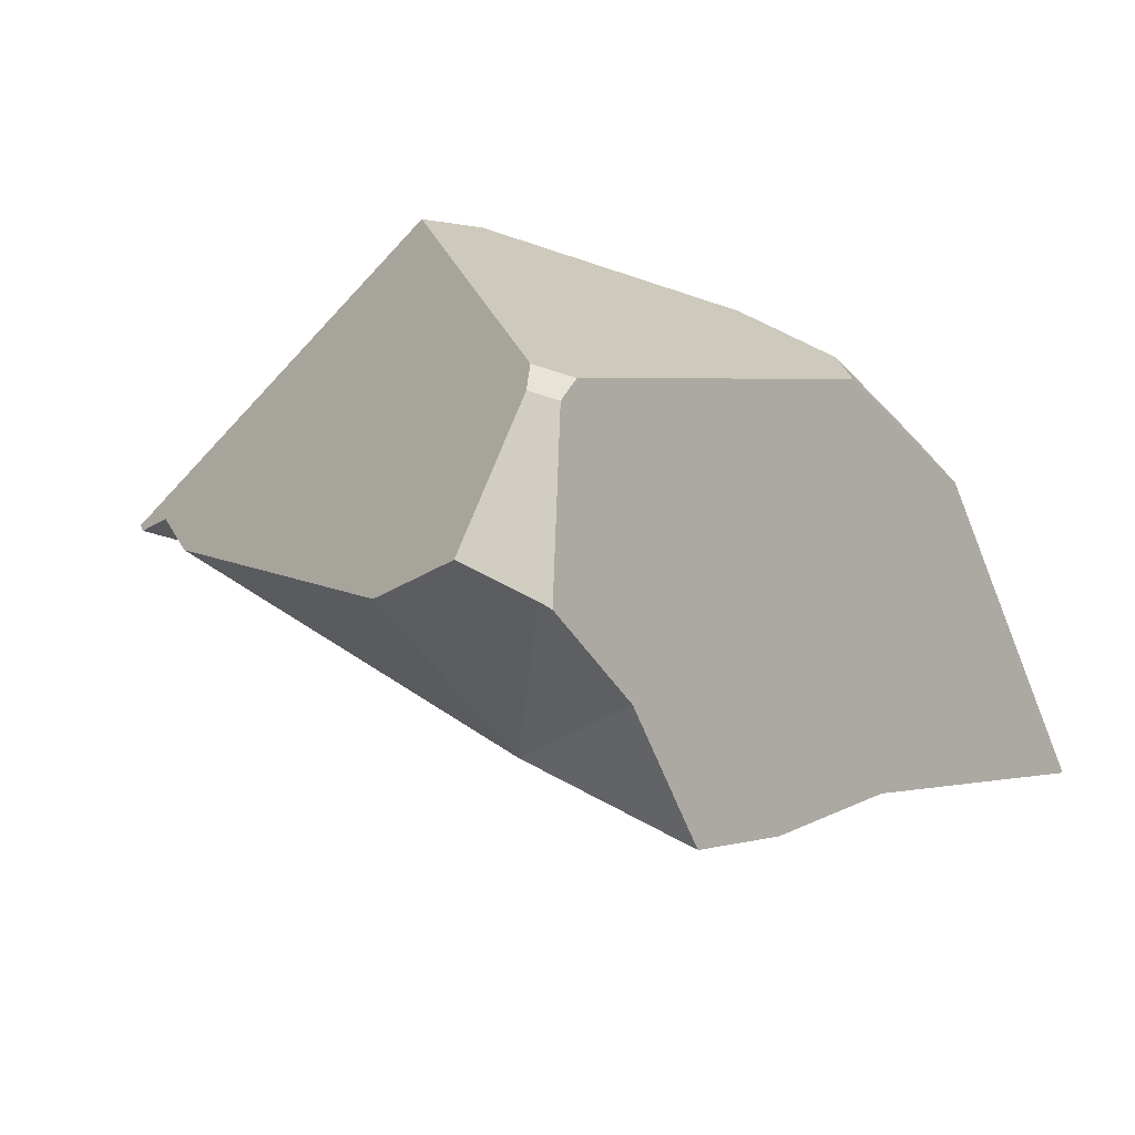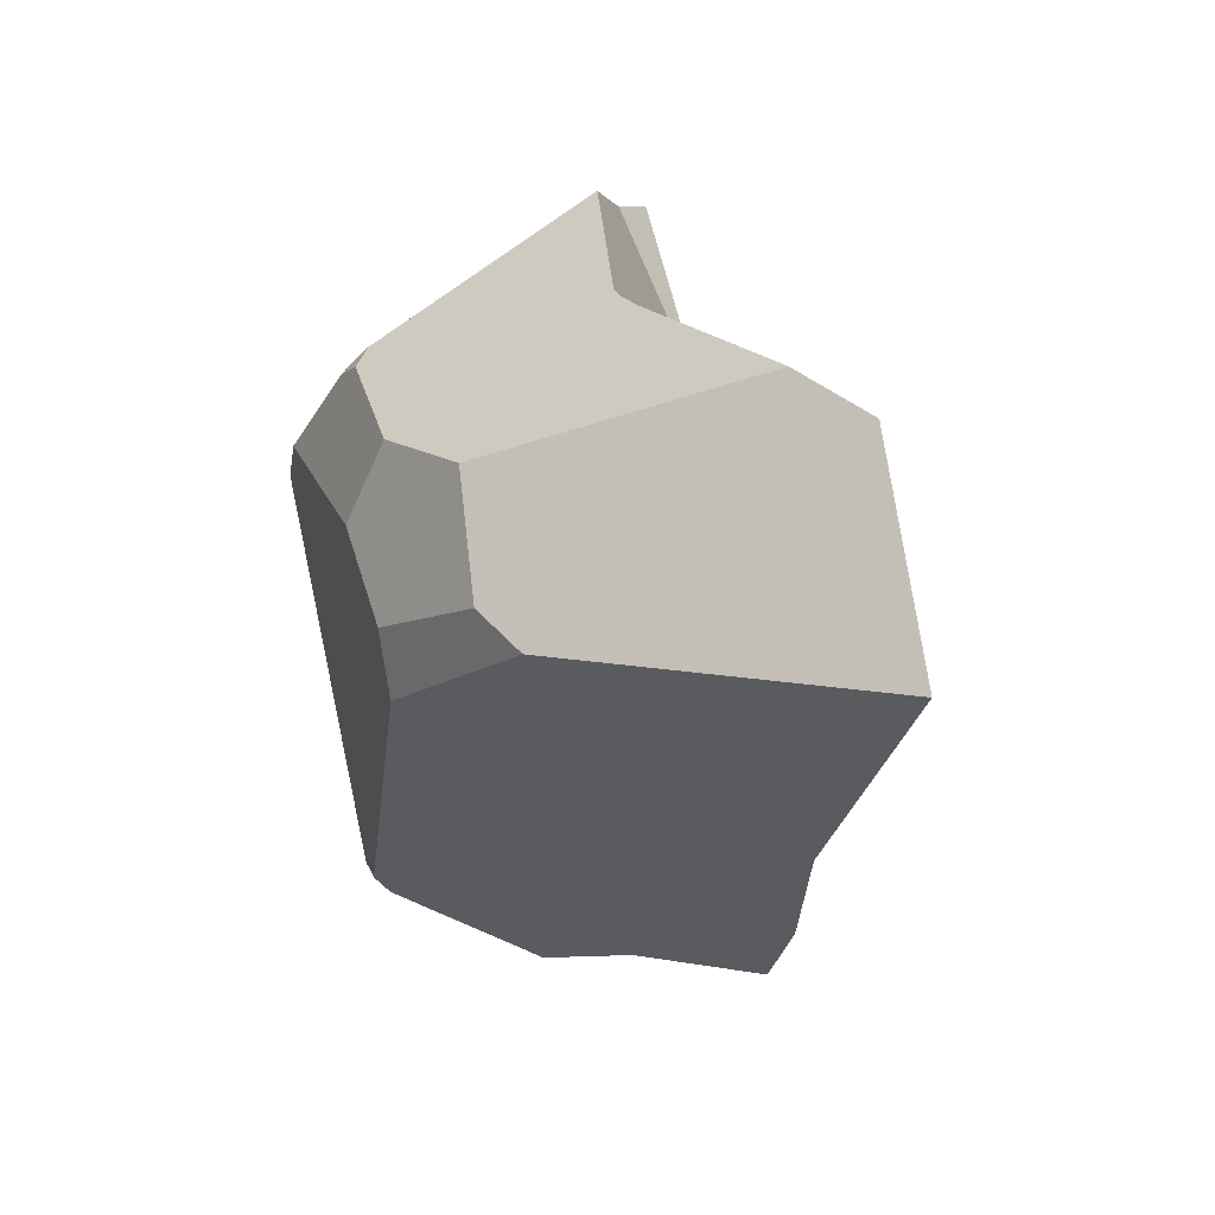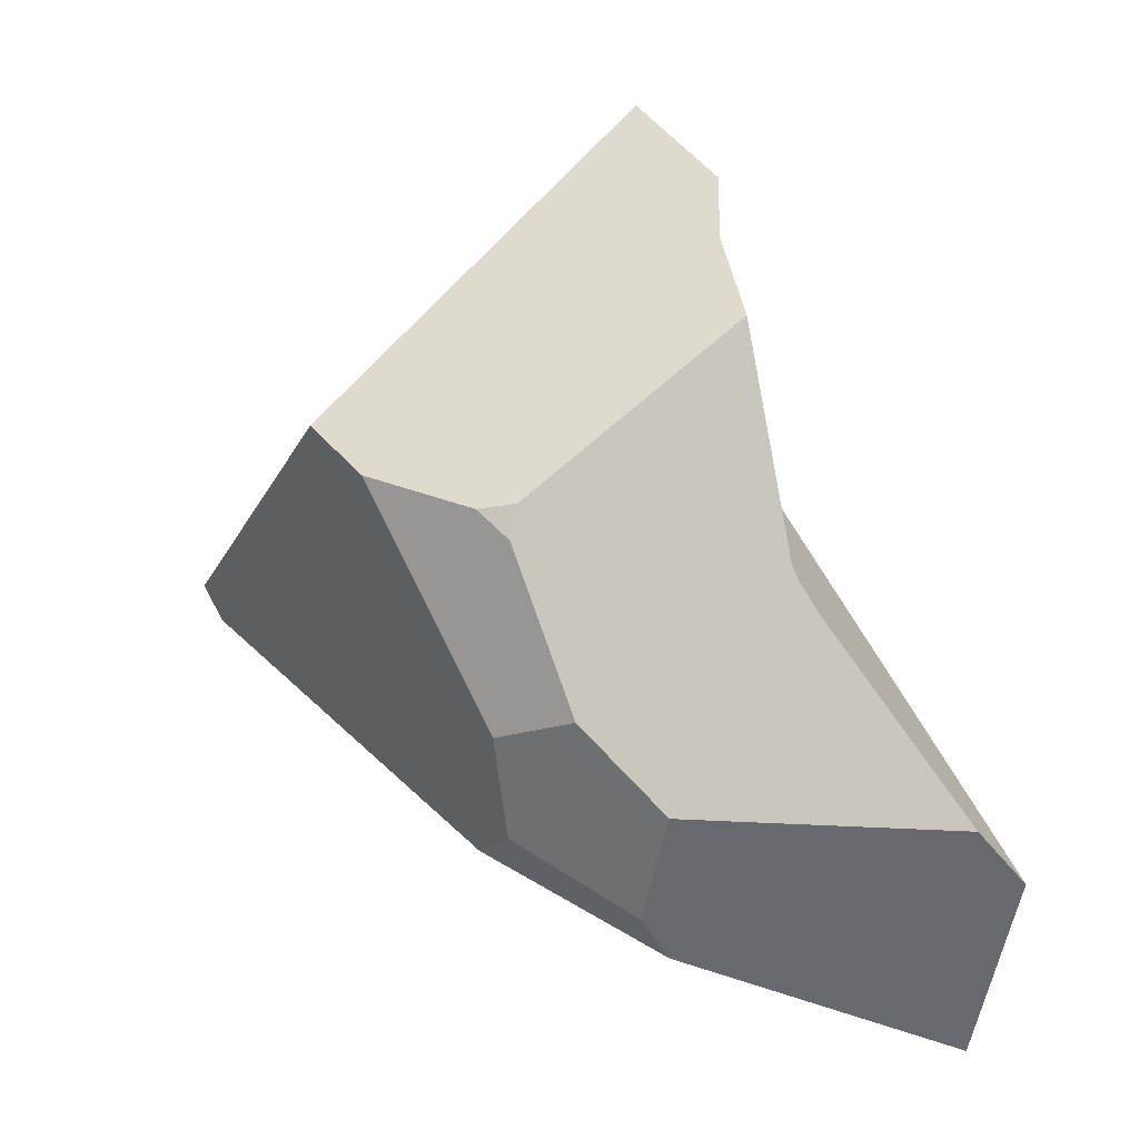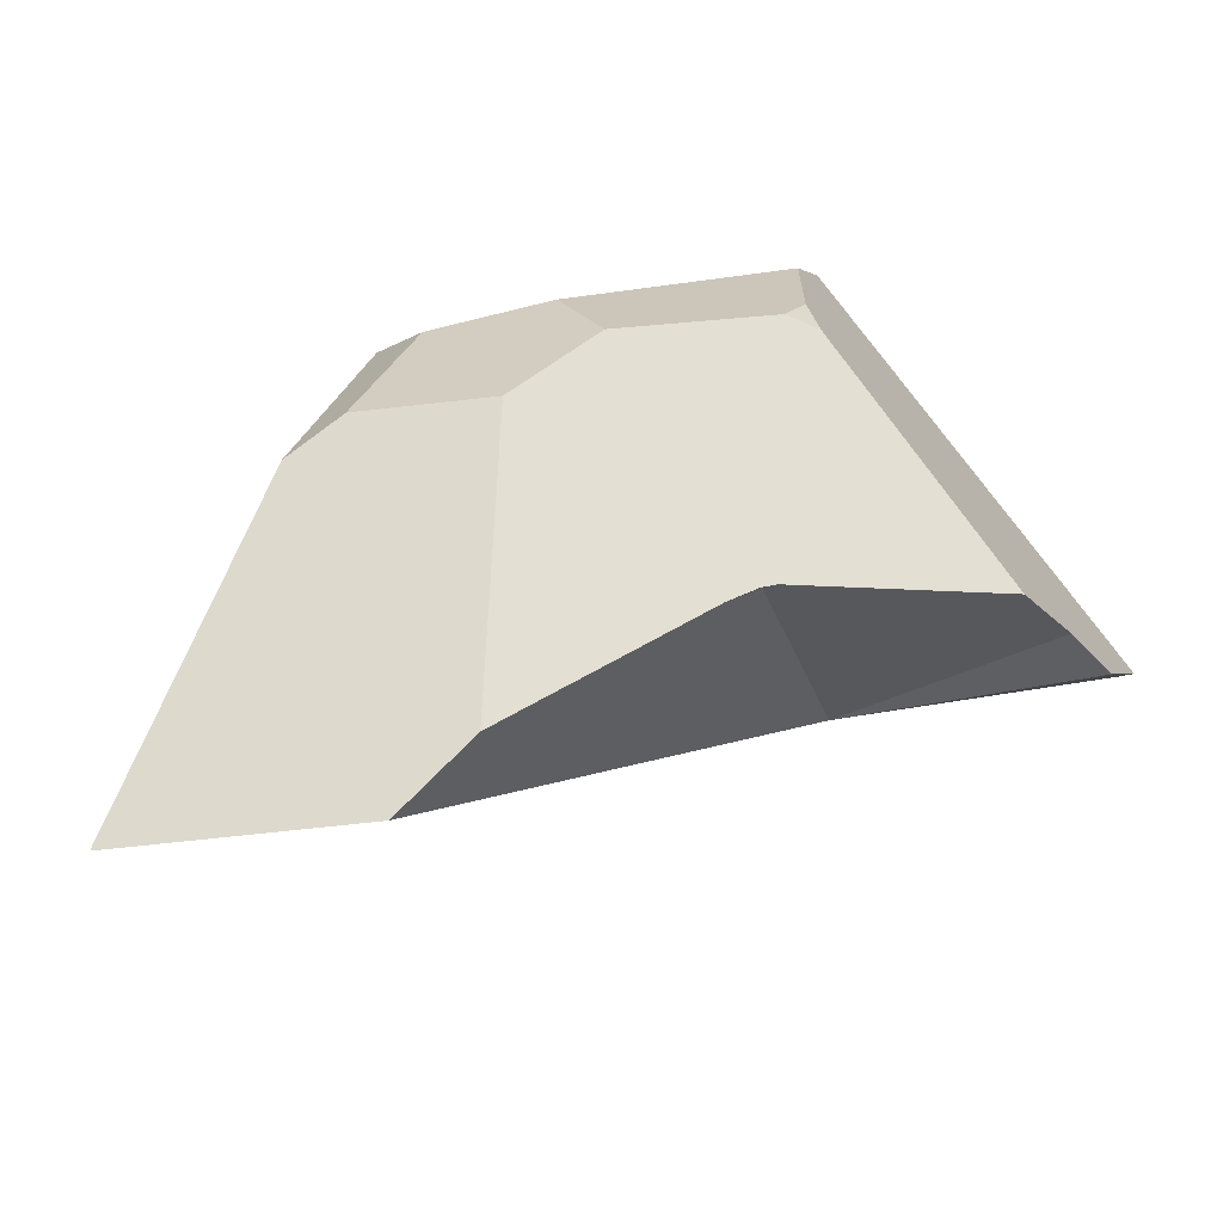
<metadata>
{"format":"obj","ext":"obj","renderer":"f3d","projection":"perspective","resolution":1024,"background":"white","views":[{"elev":26.1,"azim":-75.6,"up":"+Z"},{"elev":-47.2,"azim":102.9,"up":"+Y"},{"elev":8.6,"azim":67.3,"up":"+Y"},{"elev":-18.6,"azim":75.4,"up":"+Z"}]}
</metadata>
<code>
v -0.8151 -0.6181 -0.9298
v -0.6246 -0.9072 -1.056
v -0.9182 -0.942 -0.9679
v -0.6246 -0.9072 -1.056
v -0.8151 -0.6181 -0.9298
v -0.6242 -0.906 -1.055
v -0.6242 -0.906 -1.055
v -0.659 -0.9689 -1.059
v -0.6246 -0.9072 -1.056
v -0.7026 -1 -0.9585
v -0.6999 -1.042 -1.061
v -0.6999 -1.042 -1.062
v -0.659 -0.9689 -1.059
v -0.6999 -1.042 -1.062
v -0.9182 -0.942 -0.9679
v -0.6999 -1.042 -1.062
v -0.6999 -1.042 -1.061
v -0.7026 -1 -0.9585
v -0.7057 -0.9538 -0.8444
v -0.7393 -0.9266 -0.8006
v -0.7579 -0.9116 -0.7764
v -0.7605 -0.9095 -0.773
v -1.09 -0.7763 -0.6763
v -0.7786 -0.895 -0.7495
v -0.9365 -0.8257 -0.6897
v -0.7825 -0.8918 -0.7444
v -0.7825 -0.8918 -0.7444
v -0.7269 -0.781 -0.7206
v -0.9365 -0.8257 -0.6897
v -0.7195 -0.8014 -0.7288
v -0.7403 -0.874 -0.7478
v -0.7288 -0.8365 -0.7382
v -0.7187 -0.8036 -0.7297
v -0.7195 -0.8014 -0.7288
v -0.7187 -0.8036 -0.7297
v -0.6754 -0.7887 -0.7634
v -0.6782 -0.7639 -0.7584
v -0.6727 -0.7878 -0.7655
v -0.6727 -0.7878 -0.7655
v -0.6636 -0.6901 -0.9046
v -0.6782 -0.7639 -0.7584
v -0.6726 -0.7879 -0.7656
v -0.6707 -0.7935 -0.7705
v -0.6689 -0.7988 -0.7753
v -0.6623 -0.6967 -0.9053
v -0.6688 -0.799 -0.7754
v -0.6686 -0.7996 -0.776
v -0.6685 -0.8 -0.7763
v -0.6682 -0.8007 -0.7769
v -0.6682 -0.8008 -0.777
v -0.6598 -0.7071 -0.9088
v -0.6681 -0.8011 -0.7773
v -0.6677 -0.8023 -0.7783
v -0.6675 -0.8029 -0.7789
v -0.667 -0.8042 -0.7801
v -0.6669 -0.8044 -0.7802
v -0.6542 -0.7268 -0.9199
v -0.6666 -0.8054 -0.7811
v -0.6658 -0.8078 -0.7833
v -0.6654 -0.809 -0.7843
v -0.6643 -0.8121 -0.787
v -0.6642 -0.8125 -0.7874
v -0.6536 -0.7288 -0.921
v -0.6641 -0.8126 -0.7875
v -0.664 -0.8129 -0.7877
v -0.664 -0.8129 -0.7878
v -0.6639 -0.8133 -0.7881
v -0.6639 -0.8133 -0.7881
v -0.6281 -0.8584 -0.9351
v -0.6122 -0.8655 -1.012
v -0.6122 -0.8655 -1.012
v -0.6536 -0.7288 -0.921
v -0.6122 -0.8655 -1.012
v -0.6281 -0.8584 -0.9351
v -0.6715 -0.882 -0.8188
v -0.6523 -0.8482 -0.8186
v -0.652 -0.8477 -0.8186
v -0.652 -0.8477 -0.8186
v -0.6533 -0.8441 -0.8154
v -0.6523 -0.8482 -0.8186
v -0.6533 -0.8441 -0.8154
v -0.652 -0.8477 -0.8186
v -0.6591 -0.8272 -0.8004
v -0.6591 -0.8272 -0.8004
v -0.6639 -0.8133 -0.7881
v -0.7288 -0.8365 -0.7382
v -0.7358 -0.8788 -0.7548
v -0.7381 -0.8763 -0.7512
v -0.7394 -0.8749 -0.7491
v -0.7394 -0.8749 -0.7491
v -0.7579 -0.9116 -0.7764
v -0.7381 -0.8763 -0.7512
v -0.7605 -0.9095 -0.773
v -0.7395 -0.8748 -0.749
v -0.7786 -0.895 -0.7495
v -0.7402 -0.8741 -0.748
v -0.7825 -0.8918 -0.7444
v -0.7403 -0.874 -0.7478
v -0.7402 -0.8741 -0.748
v -0.7403 -0.874 -0.7478
v -0.7395 -0.8748 -0.749
v -0.7358 -0.8788 -0.7548
v -0.7169 -0.8987 -0.784
v -0.7169 -0.8987 -0.784
v -0.6715 -0.882 -0.8188
v -0.7096 -0.9065 -0.7954
v -0.6855 -0.9067 -0.8189
v -0.6855 -0.9067 -0.8189
v -0.6949 -0.9236 -0.8198
v -0.7057 -0.9538 -0.8444
v -0.6949 -0.9236 -0.8198
v -0.7393 -0.9266 -0.8006
v -0.7057 -0.9538 -0.8444
v -0.6945 -0.9225 -0.8189
v -0.7096 -0.9065 -0.7954
v -0.6945 -0.9225 -0.8189
v -0.6945 -0.9225 -0.8189
v -0.664 -0.8129 -0.7878
v -0.6641 -0.8126 -0.7875
v -0.6642 -0.8125 -0.7874
v -0.6643 -0.8121 -0.787
v -0.6654 -0.809 -0.7843
v -0.6658 -0.8078 -0.7833
v -0.6666 -0.8054 -0.7811
v -0.6669 -0.8044 -0.7802
v -0.667 -0.8042 -0.7801
v -0.6675 -0.8029 -0.7789
v -0.6677 -0.8023 -0.7783
v -0.6681 -0.8011 -0.7773
v -0.6682 -0.8008 -0.777
v -0.6682 -0.8007 -0.7769
v -0.6685 -0.8 -0.7763
v -0.6686 -0.7996 -0.776
v -0.6688 -0.799 -0.7754
v -0.6689 -0.7988 -0.7753
v -0.6754 -0.7887 -0.7634
v -0.7187 -0.8036 -0.7297
v -0.6707 -0.7935 -0.7705
v -0.6726 -0.7879 -0.7656
v -0.6727 -0.7878 -0.7655
v -0.6646 -0.7047 -0.9072
v -0.6536 -0.7288 -0.921
v -0.6646 -0.7047 -0.9072
v -0.6542 -0.7268 -0.9199
v -0.6598 -0.7071 -0.9088
v -0.6646 -0.7047 -0.9072
v -0.6623 -0.6967 -0.9053
v -0.6598 -0.7071 -0.9088
v -0.6623 -0.6967 -0.9053
v -0.6646 -0.7047 -0.9072
v -0.6636 -0.6901 -0.9046
v -0.694 -0.544 -0.888
v -0.6922 -0.5458 -0.8879
v -0.6922 -0.5458 -0.8879
v -0.6948 -0.5785 -0.8438
v -0.6837 -0.7403 -0.7515
v -0.6849 -0.735 -0.7499
v -0.6837 -0.7403 -0.7515
v -0.6849 -0.735 -0.7499
v -0.7269 -0.781 -0.7206
v -0.7404 -0.7438 -0.7057
v -0.7404 -0.7438 -0.7057
v -0.7444 -0.7329 -0.7013
v -0.7543 -0.7056 -0.6904
v -0.7563 -0.6999 -0.6881
v -0.8343 -0.6237 -0.6466
v -0.9804 -0.8069 -0.6741
v -0.9824 -0.8061 -0.6734
v -1.045 -0.7437 -0.6398
v -0.8343 -0.6237 -0.6466
v -0.8295 -0.526 -0.7511
v -1.045 -0.7437 -0.6398
v -0.8217 -0.6165 -0.647
v -0.8295 -0.526 -0.7511
v -0.8217 -0.6165 -0.647
v -0.7118 -0.6595 -0.7224
v -0.6948 -0.5785 -0.8438
v -0.8297 -0.5236 -0.7539
v -1.131 -0.7429 -0.6917
v -0.8297 -0.5236 -0.7539
v -1.131 -0.7429 -0.6915
v -1.12 -0.7454 -0.6828
v -1.058 -0.751 -0.6393
v -1.058 -0.751 -0.6393
v -1.056 -0.7648 -0.6442
v -1.055 -0.7651 -0.6443
v -1.055 -0.7666 -0.645
v -1.045 -0.7791 -0.6511
v -1.045 -0.7791 -0.6511
v -1.056 -0.7756 -0.6506
v -0.9824 -0.8061 -0.6734
v -1.056 -0.7757 -0.6505
v -1.045 -0.779 -0.651
v -1.046 -0.7789 -0.6509
v -1.056 -0.7757 -0.6505
v -1.046 -0.7789 -0.6509
v -1.046 -0.7789 -0.6509
v -1.051 -0.7767 -0.6491
v -1.051 -0.7761 -0.6489
v -1.051 -0.7767 -0.6491
v -1.046 -0.7789 -0.6509
v -1.051 -0.7755 -0.6486
v -1.056 -0.7757 -0.6505
v -1.051 -0.7761 -0.6489
v -1.051 -0.7755 -0.6486
v -1.051 -0.7767 -0.6491
v -1.052 -0.7745 -0.6482
v -1.055 -0.7666 -0.645
v -1.055 -0.7651 -0.6443
v -1.056 -0.7756 -0.6506
v -1.056 -0.7648 -0.6442
v -1.073 -0.7694 -0.6533
v -1.059 -0.756 -0.6407
v -1.079 -0.7552 -0.6474
v -1.06 -0.7526 -0.6392
v -1.06 -0.7526 -0.6392
v -1.079 -0.7552 -0.6474
v -1.058 -0.7514 -0.6393
v -1.058 -0.7514 -0.6393
v -1.059 -0.756 -0.6407
v -1.06 -0.7526 -0.6392
v -1.079 -0.7552 -0.6474
v -1.12 -0.7454 -0.6828
v -1.073 -0.7694 -0.6533
v -1.072 -0.7728 -0.6546
v -1.072 -0.7728 -0.6546
v -1.072 -0.7728 -0.6546
v -0.9804 -0.8069 -0.6741
v -1.09 -0.7763 -0.6763
v -1.117 -0.7818 -0.7098
v -1.117 -0.7818 -0.7098
v -1.114 -0.825 -0.8155
v -1.132 -0.7846 -0.7275
v -1.132 -0.8043 -0.7765
v -1.136 -0.7855 -0.7328
v -1.146 -0.7875 -0.7448
v -1.146 -0.7875 -0.7448
v -1.061 -0.7436 -0.8907
v -1.132 -0.8043 -0.7765
v -1.148 -0.7801 -0.7402
v -1.061 -0.7436 -0.8907
v -1.148 -0.7801 -0.7402
v -1.129 -0.68 -0.76
v -1.061 -0.7436 -0.8907
v -1.129 -0.68 -0.76
v -0.9149 -0.4785 -0.8542
v -0.9149 -0.4785 -0.8542
v -0.8151 -0.6181 -0.9298
v -1.061 -0.7436 -0.8907
v -0.8608 -0.4434 -0.8605
v -0.8151 -0.6181 -0.9298
v -0.8608 -0.4434 -0.8605
v -0.8479 -0.4207 -0.8778
v -0.8392 -0.4154 -0.8785
v -0.8151 -0.6181 -0.9298
v -0.8479 -0.4207 -0.8778
v -0.7682 -0.4617 -0.9039
v -0.7671 -0.4624 -0.9042
v -0.765 -0.4651 -0.9033
v -0.8151 -0.6181 -0.9298
v -0.7671 -0.4624 -0.9042
v -0.7393 -0.4986 -0.8916
v -0.7393 -0.4986 -0.8916
v -0.8151 -0.6181 -0.9298
v -0.694 -0.544 -0.888
v -0.7393 -0.4986 -0.8916
v -0.6922 -0.5458 -0.8879
v -0.8299 -0.5213 -0.7566
v -0.8366 -0.4443 -0.8452
v -0.8608 -0.4434 -0.8605
v -0.8299 -0.5213 -0.7566
v -0.8366 -0.4443 -0.8452
v -1.138 -0.7413 -0.6974
v -1.131 -0.7428 -0.6919
v -1.131 -0.7429 -0.6917
v -1.131 -0.7428 -0.6919
v -1.131 -0.7429 -0.6915
v -1.138 -0.7413 -0.6974
v -1.139 -0.7408 -0.6991
v -1.139 -0.7408 -0.6991
v -1.141 -0.7405 -0.7002
v -0.9149 -0.4785 -0.8542
v -1.151 -0.7382 -0.7086
v -1.158 -0.7363 -0.7153
v -1.129 -0.68 -0.76
v -1.149 -0.7729 -0.7361
v -1.158 -0.7363 -0.7153
v -1.148 -0.7801 -0.7402
v -1.136 -0.7855 -0.7328
v -1.149 -0.7729 -0.7361
v -1.146 -0.7875 -0.7448
v -1.132 -0.7846 -0.7275
v -1.141 -0.7405 -0.7002
v -1.151 -0.7382 -0.7086
v -1.158 -0.7363 -0.7153
v -0.8375 -0.4339 -0.8571
v -0.8376 -0.4328 -0.8585
v -0.8381 -0.4271 -0.865
v -0.8479 -0.4207 -0.8778
v -0.8392 -0.4154 -0.8785
v -0.8392 -0.4154 -0.8785
v -0.8381 -0.4271 -0.865
v -0.7682 -0.4617 -0.9039
v -0.8376 -0.4328 -0.8585
v -0.8375 -0.4339 -0.8571
v -0.765 -0.4651 -0.9033
v -0.7671 -0.4624 -0.9042
v -1.034 -0.8968 -0.9377
v -1.061 -0.7436 -0.8907
v -0.8151 -0.6181 -0.9298
v -0.9182 -0.942 -0.9679
v -1.034 -0.8968 -0.9377
v -1.034 -0.8968 -0.9377
v -1.109 -0.8629 -0.9072
v -1.114 -0.825 -0.8155
v -1.061 -0.7436 -0.8907
v -1.109 -0.8629 -0.9072
v -1.114 -0.825 -0.8155
v -1.109 -0.8629 -0.9072
v -1.052 -0.7745 -0.6482
v -1.045 -0.779 -0.651
v -0.7009 -0.6563 -0.7392
v -0.6982 -0.6781 -0.7331
v -0.7009 -0.6563 -0.7392
v -0.6913 -0.7078 -0.7419
v -0.6913 -0.7078 -0.7419
v -0.7444 -0.7329 -0.7013
v -0.7005 -0.6756 -0.7309
v -0.7543 -0.7056 -0.6904
v -0.7109 -0.6646 -0.7214
v -0.7005 -0.6756 -0.7309
v -0.7009 -0.6563 -0.7392
v -0.7109 -0.6646 -0.7214
v -0.6984 -0.6779 -0.733
v -0.6982 -0.6781 -0.7331
v -0.6982 -0.6781 -0.7331
v -0.6984 -0.6779 -0.733
v -0.7118 -0.6595 -0.7224
v -0.7114 -0.664 -0.7209
v -0.7114 -0.664 -0.7209
v -0.7131 -0.6621 -0.7193
v -0.7136 -0.6617 -0.7189
v -0.7148 -0.6603 -0.7177
v -0.7563 -0.6999 -0.6881
v -0.7716 -0.658 -0.6713
v -0.7741 -0.651 -0.6684
v -0.7767 -0.6438 -0.6656
v -0.7148 -0.6603 -0.7177
v -0.7767 -0.6438 -0.6656
v -0.7136 -0.6617 -0.7189
v -0.7148 -0.6603 -0.7177
v -0.7131 -0.6621 -0.7193
v -0.7767 -0.6438 -0.6656
v -0.8217 -0.6165 -0.647
v -0.7741 -0.651 -0.6684
v -0.7716 -0.658 -0.6713
f 1 2 3
f 4 5 6
f 7 8 9
f 10 8 7
f 8 10 11
f 12 8 11
f 3 13 14
f 3 2 13
f 15 16 17
f 15 17 18
f 19 15 18
f 20 15 19
f 21 15 20
f 22 15 21
f 22 23 15
f 24 23 22
f 24 25 23
f 26 25 24
f 27 28 29
f 27 30 28
f 31 30 27
f 32 30 31
f 30 32 33
f 34 35 36
f 36 37 34
f 38 37 36
f 39 40 41
f 42 40 39
f 40 42 43
f 40 43 44
f 44 45 40
f 46 45 44
f 47 45 46
f 48 45 47
f 49 45 48
f 50 45 49
f 50 51 45
f 52 51 50
f 53 51 52
f 54 51 53
f 55 51 54
f 56 51 55
f 56 57 51
f 58 57 56
f 59 57 58
f 60 57 59
f 61 57 60
f 62 57 61
f 62 63 57
f 64 63 62
f 65 63 64
f 66 63 65
f 67 63 66
f 68 63 67
f 63 68 69
f 70 63 69
f 71 5 72
f 6 5 71
f 73 10 7
f 74 10 73
f 74 75 10
f 74 76 75
f 76 74 77
f 78 79 80
f 69 81 82
f 69 83 81
f 69 68 83
f 84 85 86
f 86 87 84
f 86 88 87
f 88 86 89
f 90 91 92
f 90 93 91
f 94 93 90
f 94 95 93
f 96 95 94
f 96 97 95
f 98 97 96
f 99 86 100
f 101 86 99
f 89 86 101
f 92 91 102
f 102 91 103
f 87 104 84
f 84 104 105
f 79 84 105
f 80 79 105
f 106 105 104
f 107 105 106
f 10 75 108
f 10 108 109
f 10 109 110
f 111 112 113
f 114 112 111
f 115 112 114
f 115 91 112
f 103 91 115
f 107 106 116
f 109 108 117
f 85 118 86
f 118 119 86
f 119 120 86
f 120 121 86
f 121 122 86
f 122 123 86
f 123 124 86
f 124 125 86
f 125 126 86
f 127 86 126
f 128 86 127
f 129 86 128
f 130 86 129
f 131 86 130
f 132 86 131
f 133 86 132
f 134 86 133
f 135 86 134
f 136 86 135
f 137 86 136
f 138 136 135
f 138 139 136
f 139 140 136
f 72 5 141
f 142 143 144
f 144 143 145
f 146 147 148
f 149 150 151
f 152 151 150
f 153 151 152
f 40 154 155
f 155 156 40
f 156 155 157
f 158 159 160
f 37 158 160
f 40 156 41
f 34 37 160
f 160 159 161
f 29 28 162
f 163 29 162
f 164 29 163
f 165 29 164
f 29 165 166
f 166 167 29
f 166 168 167
f 166 169 168
f 170 171 172
f 171 170 173
f 174 175 176
f 174 176 177
f 178 174 177
f 179 171 180
f 181 171 179
f 182 171 181
f 183 171 182
f 172 171 183
f 169 184 185
f 169 185 186
f 169 186 187
f 188 169 187
f 169 188 168
f 189 190 191
f 189 192 190
f 193 192 189
f 194 192 193
f 194 195 192
f 196 195 194
f 197 195 196
f 195 197 198
f 199 200 201
f 202 199 201
f 203 204 205
f 204 203 206
f 203 205 207
f 208 203 207
f 209 203 208
f 209 210 203
f 211 210 209
f 211 212 210
f 213 212 211
f 213 214 212
f 215 214 213
f 216 182 217
f 218 182 216
f 183 182 218
f 219 220 184
f 219 221 220
f 220 185 184
f 222 223 224
f 224 223 225
f 212 226 210
f 23 190 227
f 191 190 23
f 191 23 228
f 228 23 25
f 225 223 229
f 229 223 230
f 15 23 231
f 231 232 15
f 233 232 231
f 233 234 232
f 235 234 233
f 234 235 236
f 237 238 239
f 240 238 237
f 241 242 243
f 244 245 246
f 247 248 249
f 250 248 247
f 251 252 253
f 254 255 256
f 257 255 254
f 255 257 258
f 259 260 261
f 262 260 259
f 263 150 264
f 152 150 263
f 177 265 266
f 177 267 265
f 266 268 177
f 269 268 266
f 270 271 272
f 273 271 270
f 274 271 273
f 274 180 271
f 179 180 274
f 275 276 230
f 277 275 230
f 223 277 230
f 276 278 230
f 278 279 230
f 270 280 273
f 270 281 280
f 282 281 270
f 282 283 281
f 282 284 283
f 285 284 282
f 243 286 287
f 243 242 286
f 288 289 290
f 289 288 291
f 290 289 292
f 293 290 292
f 293 294 290
f 294 295 290
f 292 279 293
f 292 230 279
f 268 178 177
f 270 272 296
f 270 296 297
f 270 297 298
f 298 299 270
f 300 299 298
f 301 302 303
f 302 304 303
f 304 305 303
f 305 269 303
f 303 269 306
f 303 306 307
f 306 269 266
f 1 308 309
f 310 311 312
f 313 15 232
f 232 314 313
f 315 316 317
f 238 318 239
f 309 308 319
f 320 321 187
f 320 201 321
f 320 202 201
f 188 187 321
f 177 176 322
f 323 155 324
f 325 155 323
f 157 155 325
f 159 326 161
f 161 326 327
f 328 327 326
f 327 328 329
f 328 330 329
f 331 332 333
f 334 332 331
f 335 332 334
f 336 337 326
f 328 326 337
f 333 332 338
f 333 338 339
f 340 329 330
f 341 329 340
f 342 329 341
f 343 329 342
f 343 344 329
f 343 345 344
f 343 346 345
f 343 347 346
f 348 176 349
f 350 338 351
f 352 338 350
f 338 352 339
f 349 176 175
f 353 354 355
f 355 354 166
f 166 356 355
f 166 165 356

</code>
